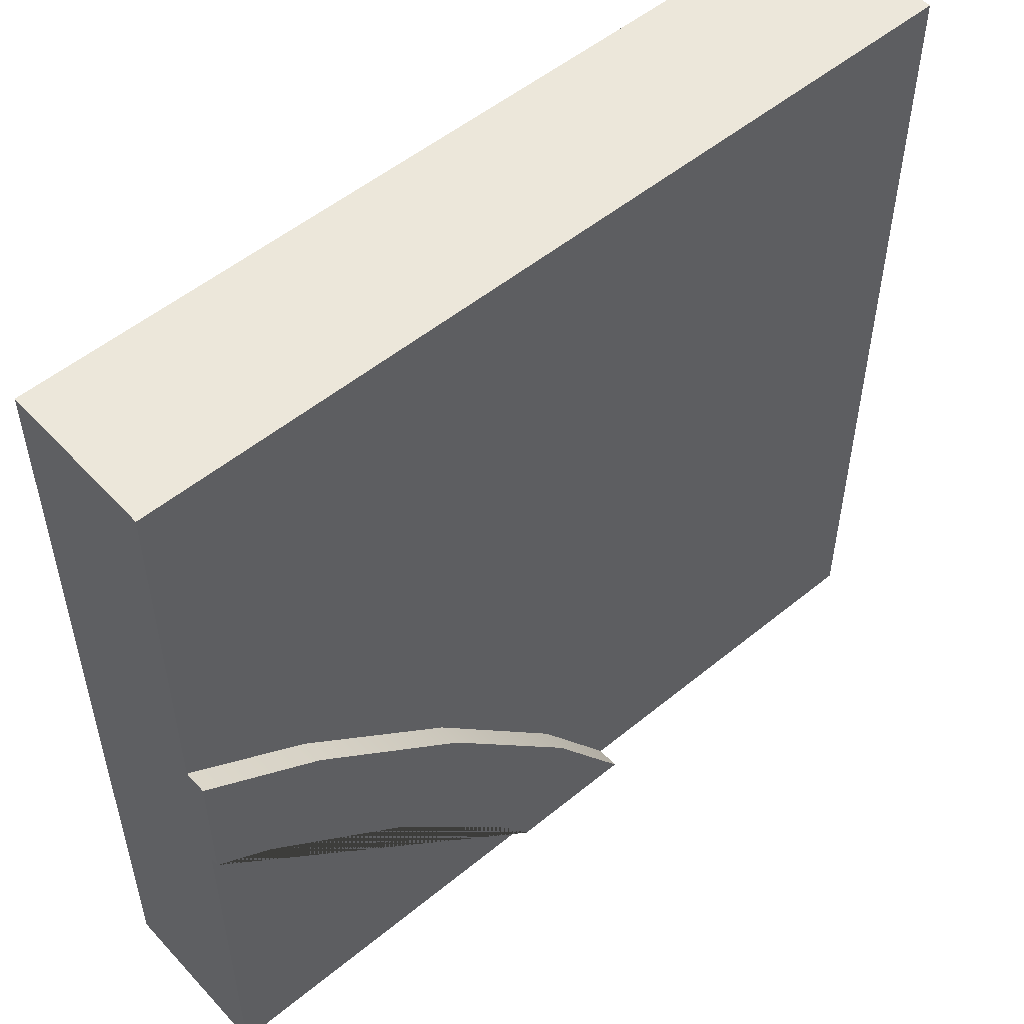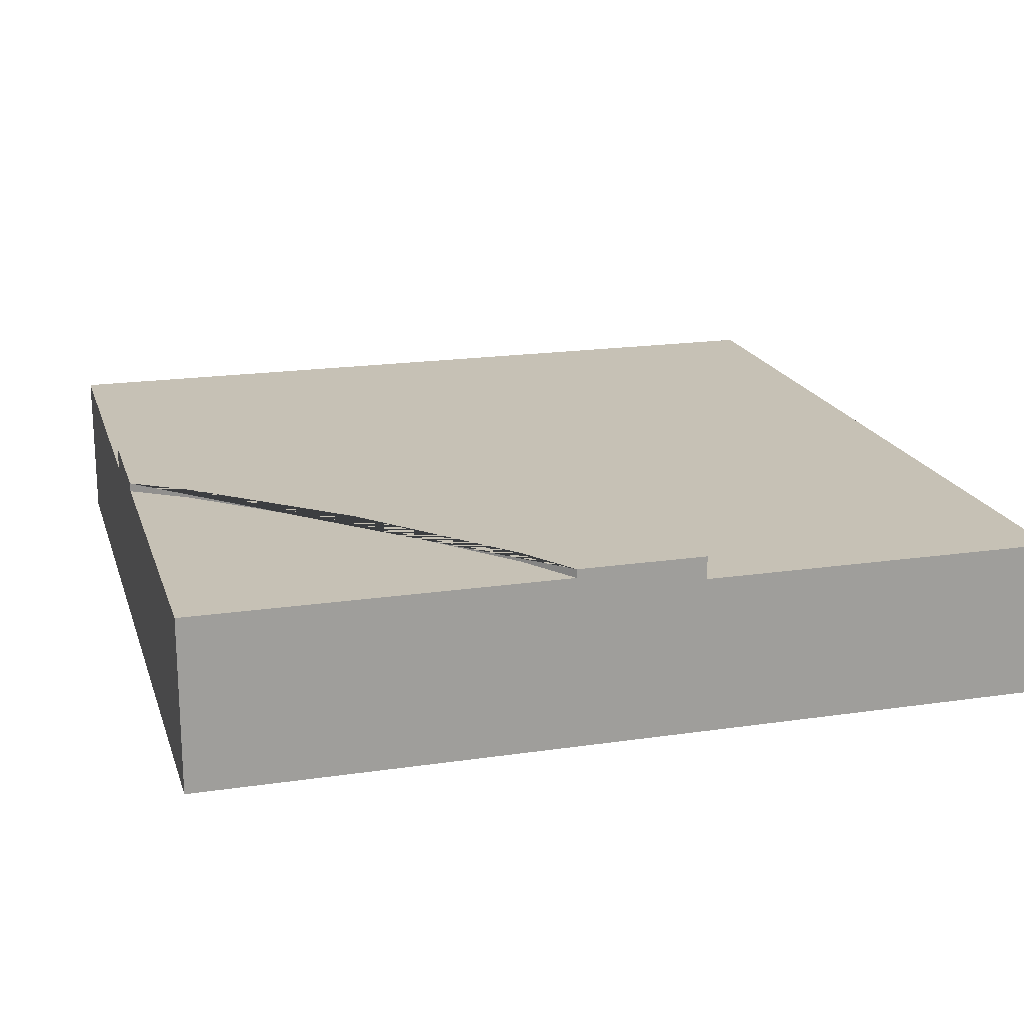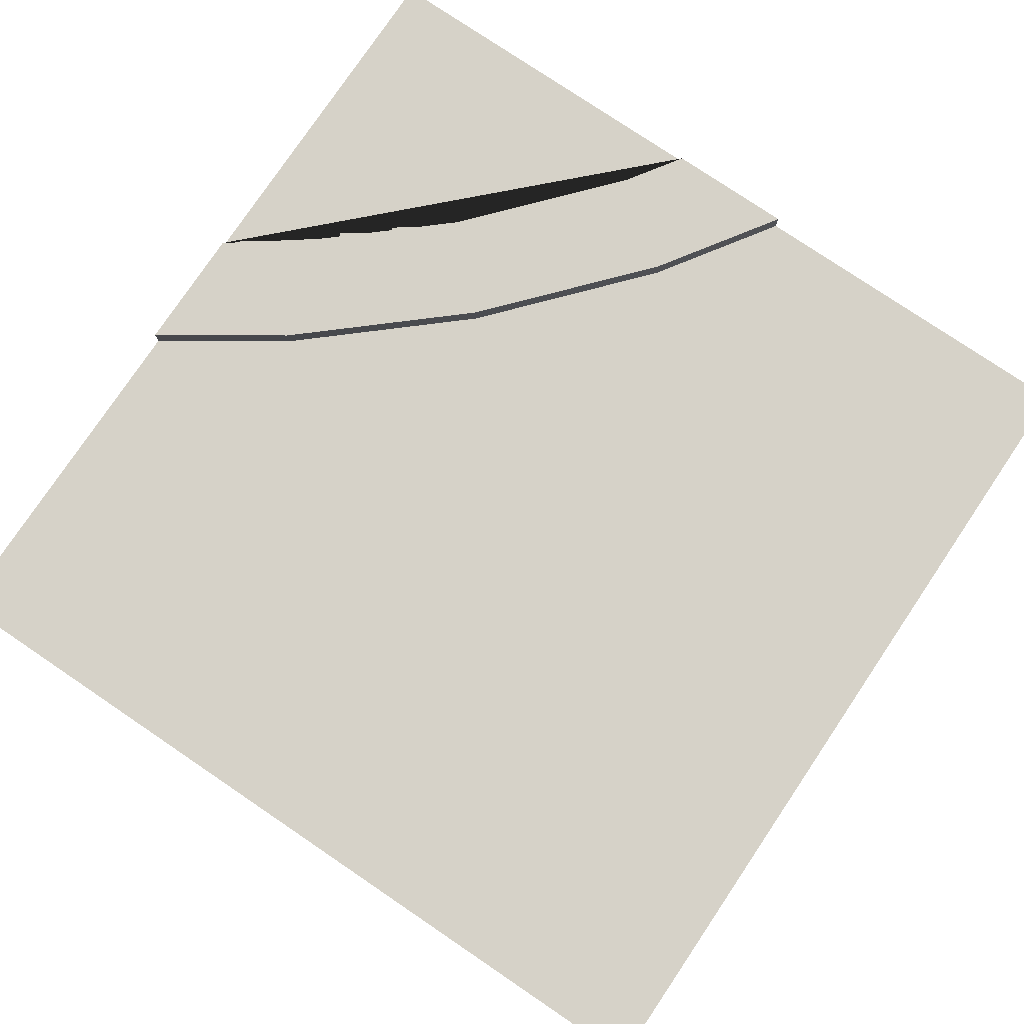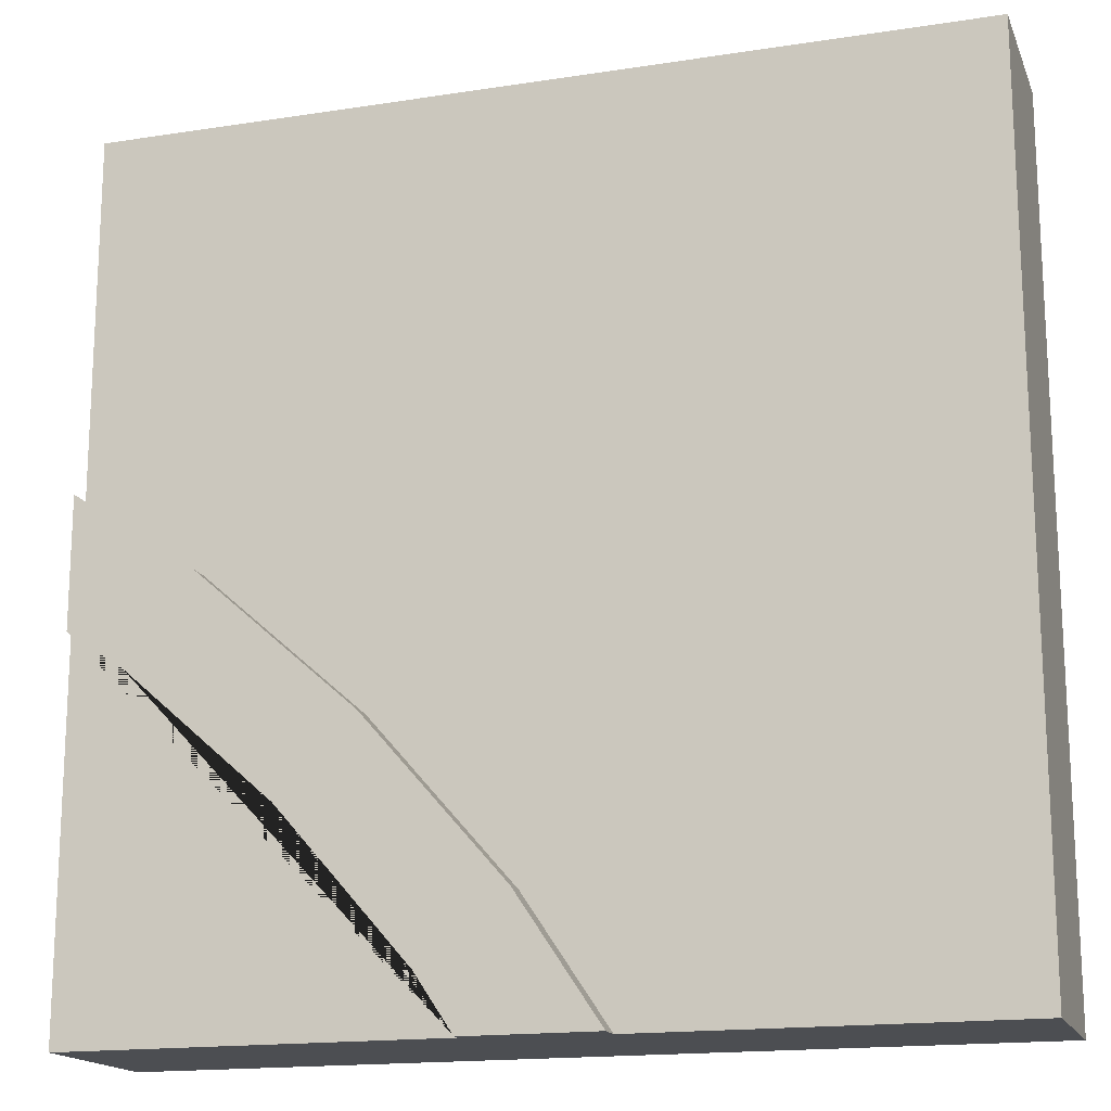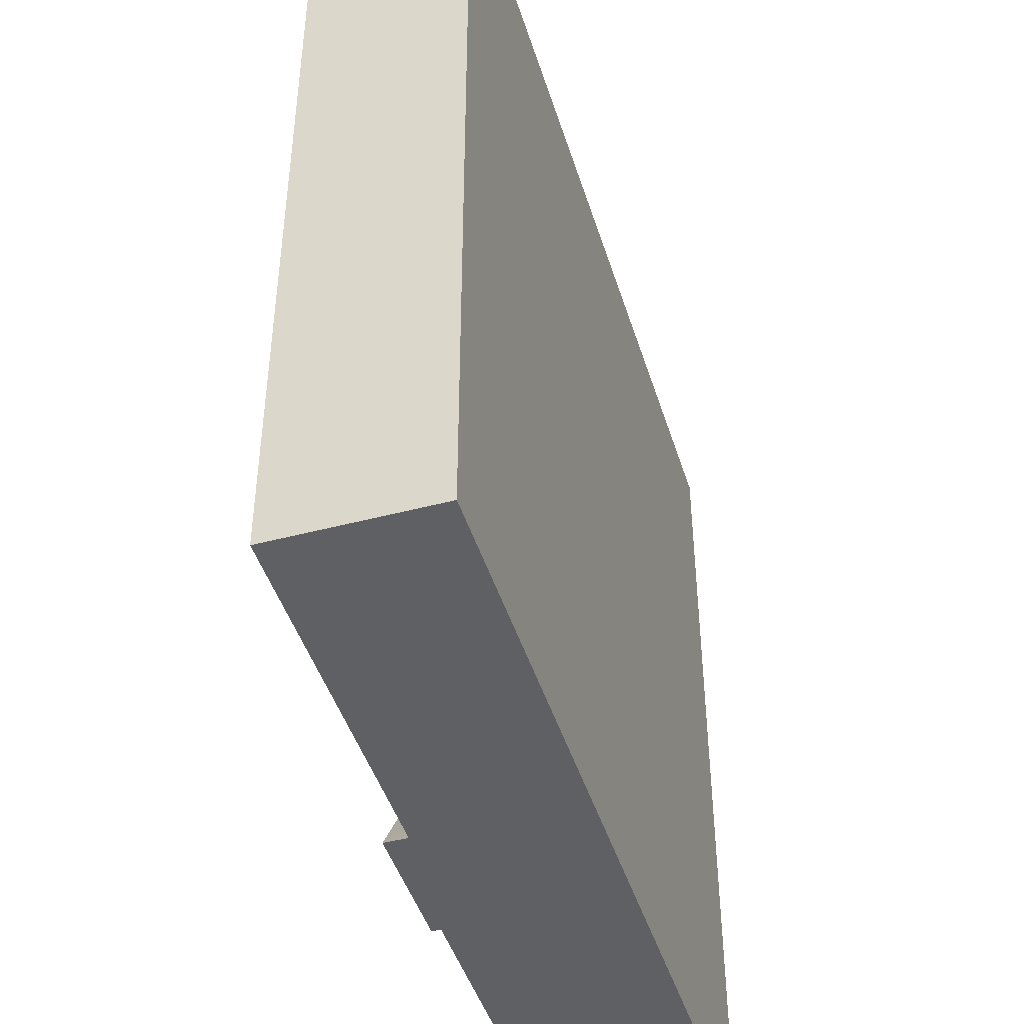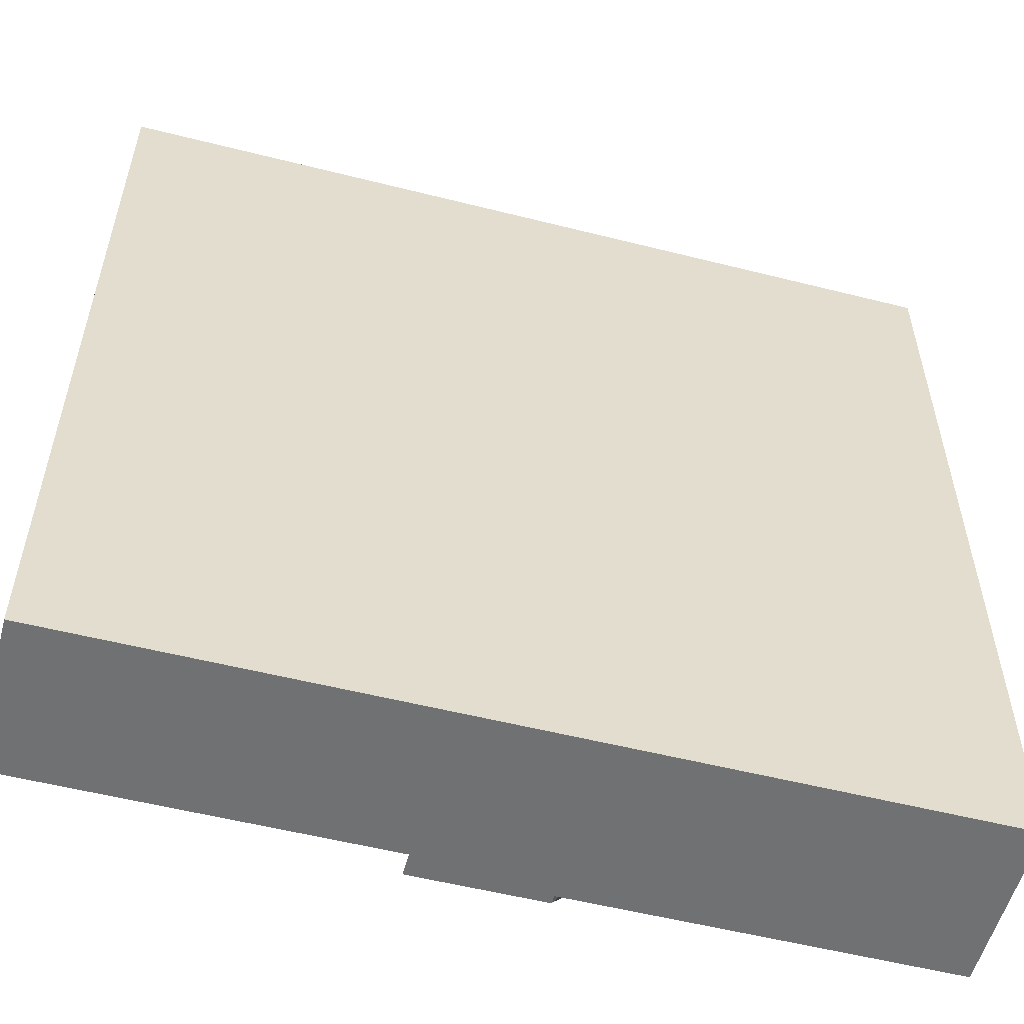
<metadata>
{"format":"obj","ext":"obj","renderer":"f3d","projection":"perspective","resolution":1024,"background":"white","views":[{"elev":52.9,"azim":138.7,"up":"+Z"},{"elev":18.8,"azim":164.3,"up":"+Y"},{"elev":78.4,"azim":-56.0,"up":"+Y"},{"elev":-16.7,"azim":-162.6,"up":"+Z"},{"elev":-45.3,"azim":-73.0,"up":"+Z"},{"elev":-55.2,"azim":-14.9,"up":"+Z"}]}
</metadata>
<code>
o Mesh1_Group1_Model.143
v 3 0 -3
v 3 0.6 -3
v 3 0.6 -1.704
v 3 0 -1.704
v 1.704 0.6 -3
v 1.704 0 -3
v 2.804 0.6 -1.835
v 1.835 0.6 -2.804
v 2.288 0.6 -2.288
v 2.804 0.63 -1.835
v 3 0.63 -1.704
v 1.704 0.63 -3
v 1.254 0.63 -3
v 1.537 0.63 -2.576
v 2.023 0.63 -2.023
v 2.576 0.63 -1.537
v 3 0.63 -1.254
v 2.288 0.63 -2.288
v 1.835 0.63 -2.804
v 1.254 0 -3
v 1.254 0.55 -3
v 3 0 -0
v 0 0 0
v 0 0 -3
v 3 0 -1.254
v 3 0.55 0
v 0 0.55 0
v 3 0.55 -1.254
v 2.576 0.55 -1.537
v 2.023 0.55 -2.023
v 1.537 0.55 -2.576
v 0 0.55 -3
f 10 11 3 7
f 12 13 14 15 16 17 11 10 18 19
f 13 12 5 6 20 21
f 12 19 8 5
f 19 18 9 8
f 18 10 7 9
f 17 16 29 28
f 16 15 30 29
f 15 14 31 30
f 14 13 21 31
f 11 17 28 25 4 3
f 22 23 24 20 6 1 4 25
f 23 22 26 27
f 28 26 22 25
f 26 28 29 30 31 21 32 27
f 20 24 32 21
f 27 32 24 23
f 1 2 3 4
f 5 2 1 6
f 7 3 2 5 8 9

</code>
